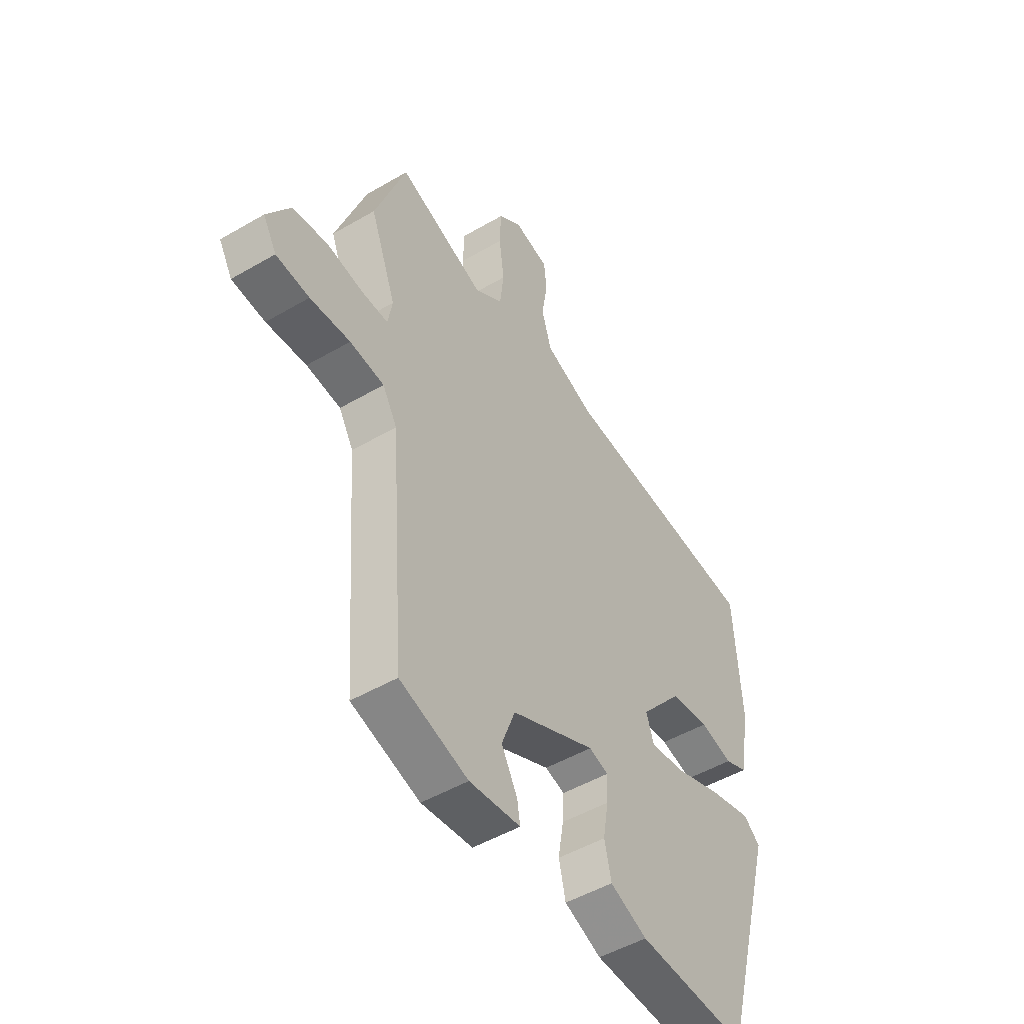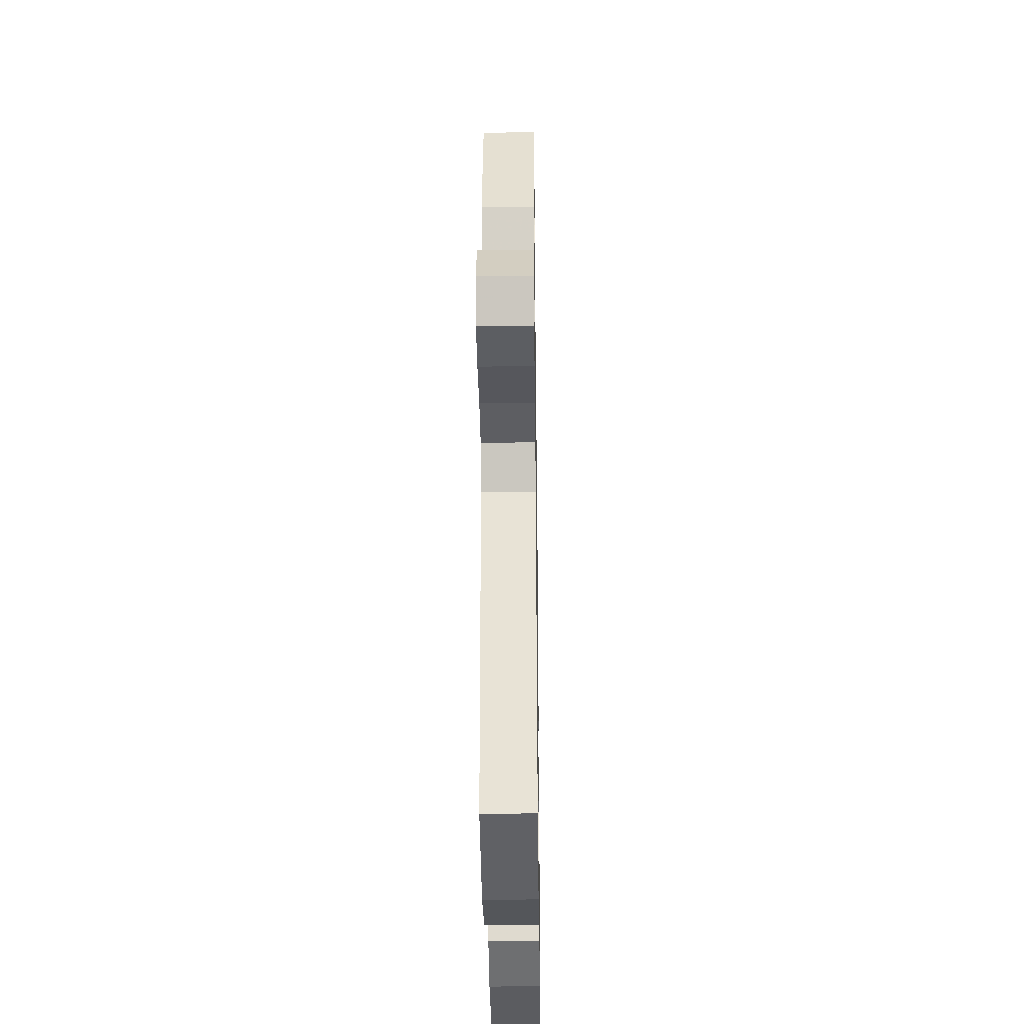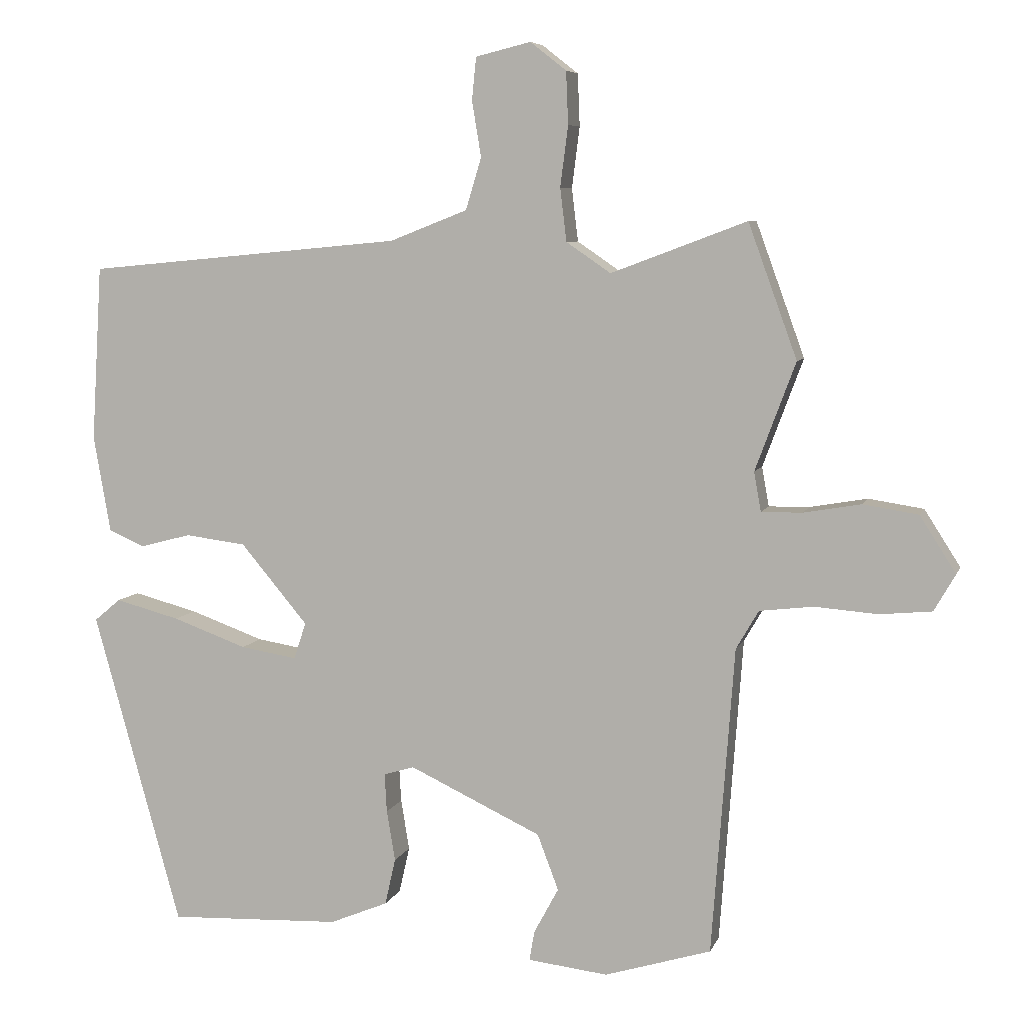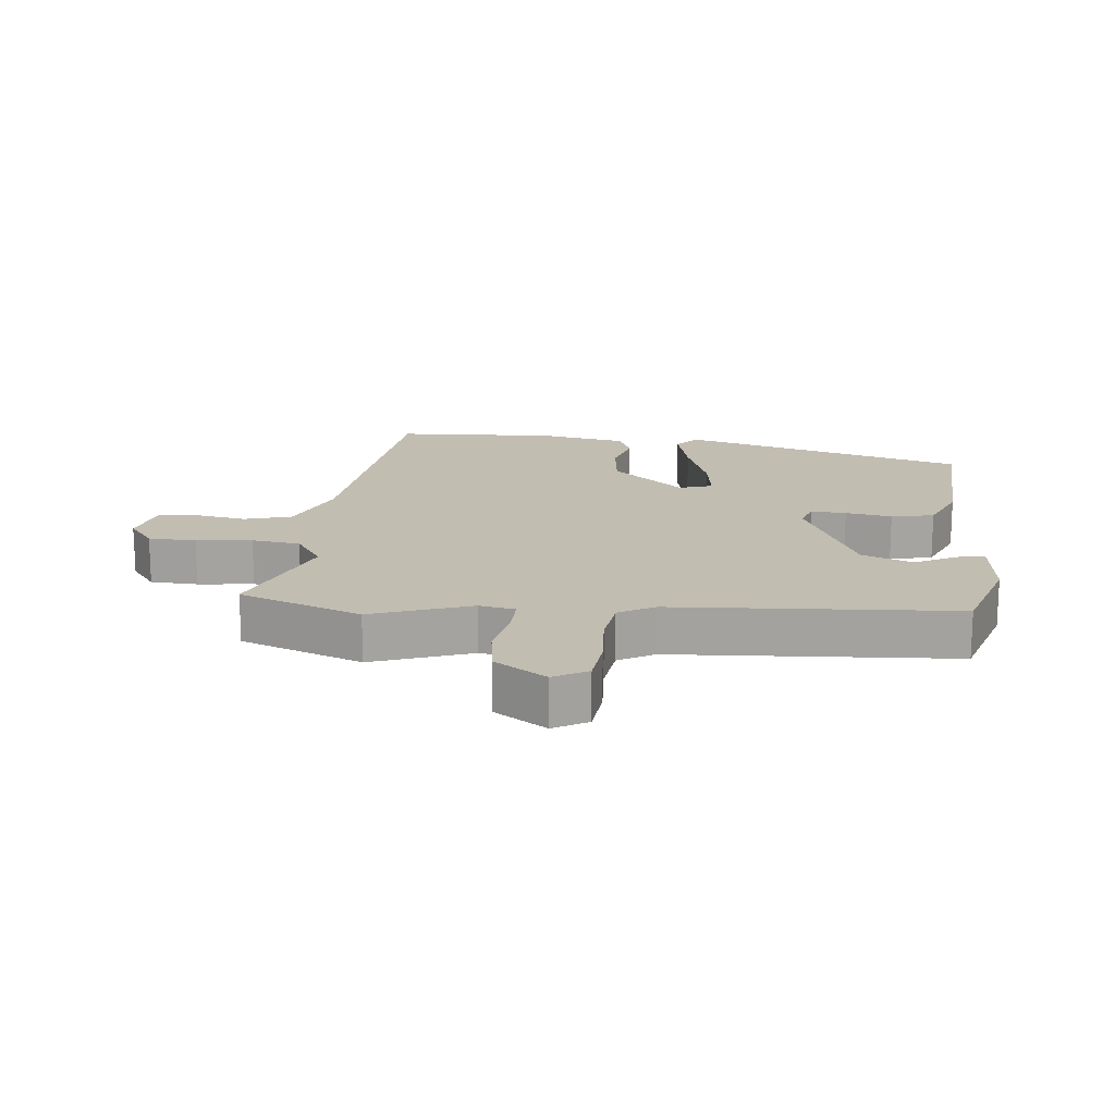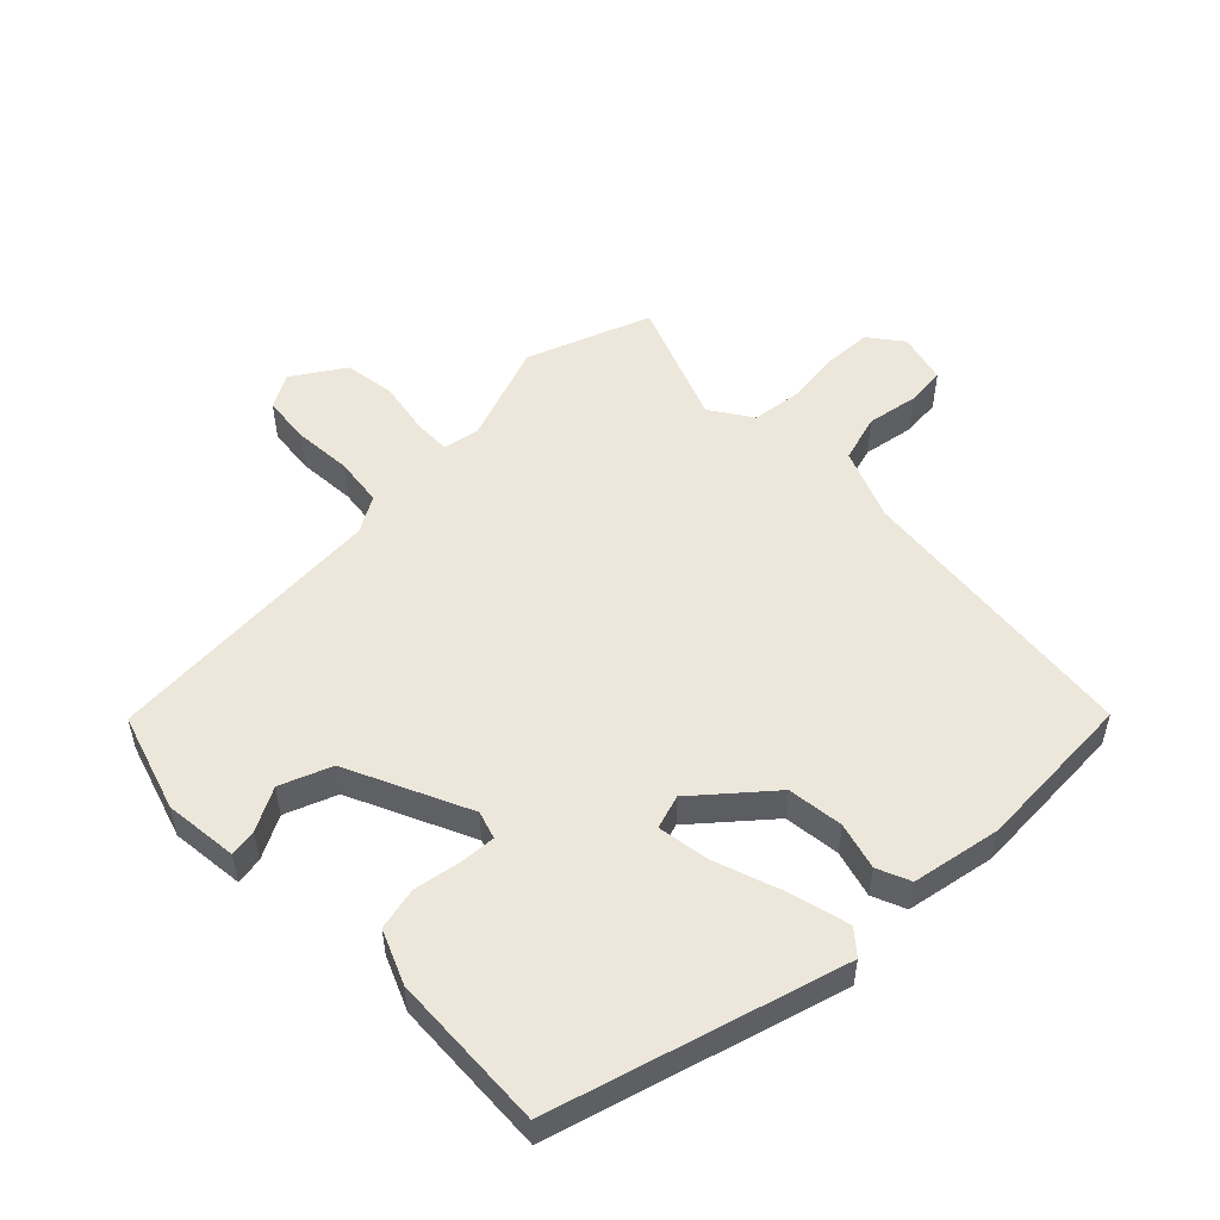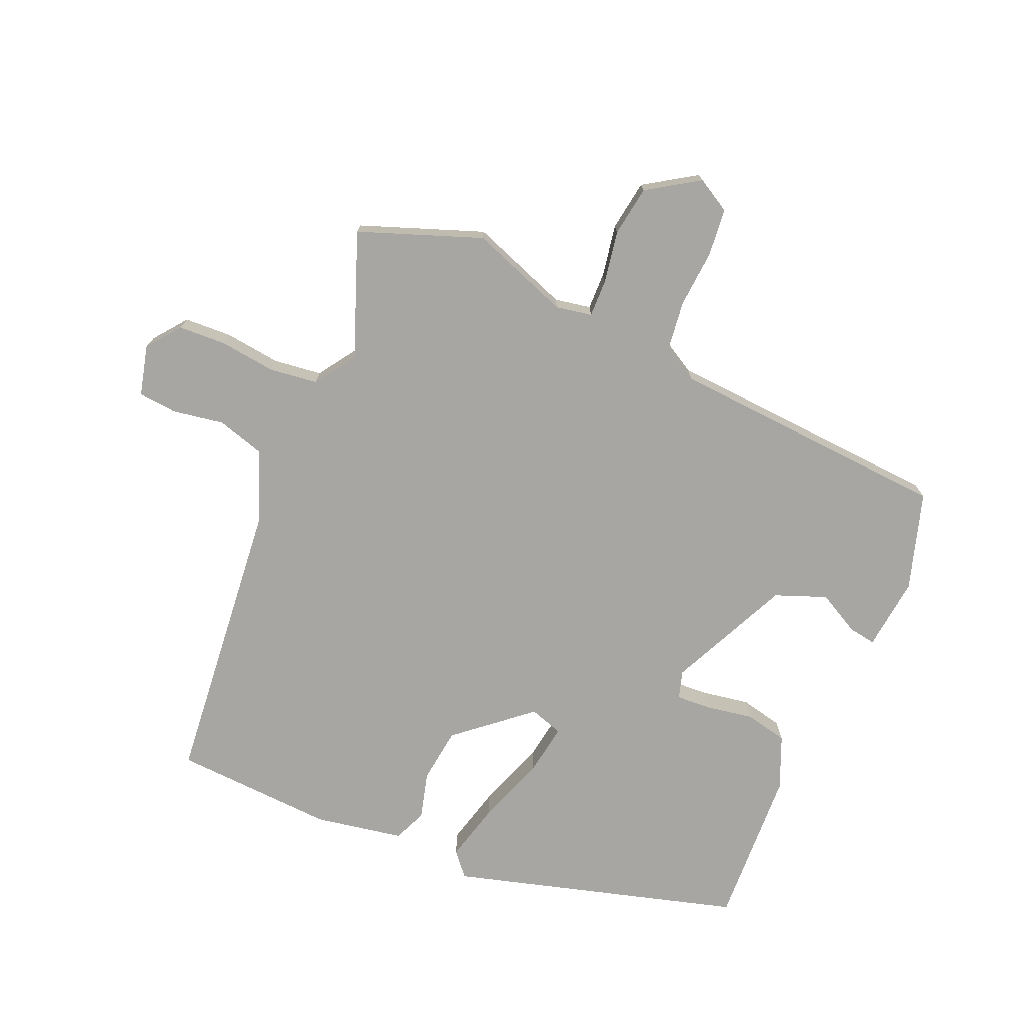
<metadata>
{"format":"obj","ext":"obj","renderer":"f3d","projection":"perspective","resolution":1024,"background":"white","views":[{"elev":-49.4,"azim":122.9,"up":"+Z"},{"elev":-32.1,"azim":90.8,"up":"+Z"},{"elev":6.8,"azim":14.8,"up":"+Z"},{"elev":17.0,"azim":96.6,"up":"+Y"},{"elev":52.8,"azim":-134.0,"up":"+Y"},{"elev":-74.2,"azim":67.1,"up":"+Y"}]}
</metadata>
<code>
v 0.487 0.07 0.536
v 0.556 0.07 0.346
v 0.499 0.07 0.193
v 0.509 0.07 0.137
v 0.567 0.07 0.138
v 0.648 0.07 0.152
v 0.726 0.07 0.14
v 0.777 0.07 0.06
v 0.747 0.07 0.008
v 0.673 0.07 0.001
v 0.584 0.07 0.008
v 0.508 0.07 -0.001
v 0.476 0.07 -0.056
v 0.444 0.07 -0.492
v 0.293 0.07 -0.538
v 0.18 0.07 -0.525
v 0.187 0.07 -0.483
v 0.222 0.07 -0.418
v 0.192 0.07 -0.339
v 0.005 0.07 -0.251
v -0.038 0.07 -0.264
v -0.035 0.07 -0.319
v -0.023 0.07 -0.391
v -0.038 0.07 -0.457
v -0.12 0.07 -0.491
v -0.364 0.07 -0.501
v -0.488 0.07 -0.055
v -0.451 0.07 -0.024
v -0.36 0.07 -0.048
v -0.255 0.07 -0.086
v -0.175 0.07 -0.099
v -0.158 0.07 -0.047
v -0.253 0.07 0.066
v -0.339 0.07 0.077
v -0.411 0.07 0.058
v -0.462 0.07 0.08
v -0.486 0.07 0.217
v -0.471 0.07 0.466
v -0.023 0.07 0.508
v 0.087 0.07 0.551
v 0.109 0.07 0.624
v 0.096 0.07 0.703
v 0.102 0.07 0.763
v 0.18 0.07 0.782
v 0.231 0.07 0.742
v 0.234 0.07 0.668
v 0.223 0.07 0.582
v 0.232 0.07 0.507
v 0.295 0.07 0.464
v 0.487 0 0.536
v 0.556 0 0.346
v 0.499 0 0.193
v 0.509 0 0.137
v 0.567 0 0.138
v 0.648 0 0.152
v 0.726 0 0.14
v 0.777 0 0.06
v 0.747 0 0.008
v 0.673 0 0.001
v 0.584 0 0.008
v 0.508 0 -0.001
v 0.476 0 -0.056
v 0.444 0 -0.492
v 0.293 0 -0.538
v 0.18 0 -0.525
v 0.187 0 -0.483
v 0.222 0 -0.418
v 0.192 0 -0.339
v 0.005 0 -0.251
v -0.038 0 -0.264
v -0.035 0 -0.319
v -0.023 0 -0.391
v -0.038 0 -0.457
v -0.12 0 -0.491
v -0.364 0 -0.501
v -0.488 0 -0.055
v -0.451 0 -0.024
v -0.36 0 -0.048
v -0.255 0 -0.086
v -0.175 0 -0.099
v -0.158 0 -0.047
v -0.253 0 0.066
v -0.339 0 0.077
v -0.411 0 0.058
v -0.462 0 0.08
v -0.486 0 0.217
v -0.471 0 0.466
v -0.023 0 0.508
v 0.087 0 0.551
v 0.109 0 0.624
v 0.096 0 0.703
v 0.102 0 0.763
v 0.18 0 0.782
v 0.231 0 0.742
v 0.234 0 0.668
v 0.223 0 0.582
v 0.232 0 0.507
v 0.295 0 0.464
f 45 46 47
f 44 45 47
f 43 44 47
f 42 43 47
f 41 42 47
f 40 41 47 48
f 39 40 48 49
f 38 39 49
f 37 38 49
f 36 37 49
f 35 36 49
f 34 35 49
f 28 29 30
f 27 28 30
f 26 27 30
f 25 26 30
f 24 25 30
f 23 24 30
f 22 23 30
f 21 22 30 31
f 20 21 31 32
f 16 17 18
f 15 16 18
f 14 15 18
f 13 14 18
f 12 13 18 19
f 9 10 11
f 8 9 11
f 7 8 11
f 6 7 11
f 5 6 11
f 4 5 11 12
f 19 20 32
f 12 19 32
f 4 12 32
f 3 4 32
f 1 2 3
f 49 1 3
f 34 49 3
f 33 34 3
f 3 32 33
f 96 95 94
f 96 94 93
f 96 93 92
f 96 92 91
f 96 91 90
f 97 96 90 89
f 98 97 89 88
f 98 88 87
f 98 87 86
f 98 86 85
f 98 85 84
f 98 84 83
f 79 78 77
f 79 77 76
f 79 76 75
f 79 75 74
f 79 74 73
f 79 73 72
f 79 72 71
f 80 79 71 70
f 81 80 70 69
f 67 66 65
f 67 65 64
f 67 64 63
f 67 63 62
f 68 67 62 61
f 60 59 58
f 60 58 57
f 60 57 56
f 60 56 55
f 60 55 54
f 61 60 54 53
f 81 69 68
f 81 68 61
f 81 61 53
f 81 53 52
f 52 51 50
f 52 50 98
f 52 98 83
f 52 83 82
f 82 81 52
f 1 50 51 2
f 2 51 52 3
f 3 52 53 4
f 4 53 54 5
f 5 54 55 6
f 6 55 56 7
f 7 56 57 8
f 8 57 58 9
f 9 58 59 10
f 10 59 60 11
f 11 60 61 12
f 12 61 62 13
f 13 62 63 14
f 14 63 64 15
f 15 64 65 16
f 16 65 66 17
f 17 66 67 18
f 18 67 68 19
f 19 68 69 20
f 20 69 70 21
f 21 70 71 22
f 22 71 72 23
f 23 72 73 24
f 24 73 74 25
f 25 74 75 26
f 26 75 76 27
f 27 76 77 28
f 28 77 78 29
f 29 78 79 30
f 30 79 80 31
f 31 80 81 32
f 32 81 82 33
f 33 82 83 34
f 34 83 84 35
f 35 84 85 36
f 36 85 86 37
f 37 86 87 38
f 38 87 88 39
f 39 88 89 40
f 40 89 90 41
f 41 90 91 42
f 42 91 92 43
f 43 92 93 44
f 44 93 94 45
f 45 94 95 46
f 46 95 96 47
f 47 96 97 48
f 48 97 98 49
f 49 98 50 1

</code>
